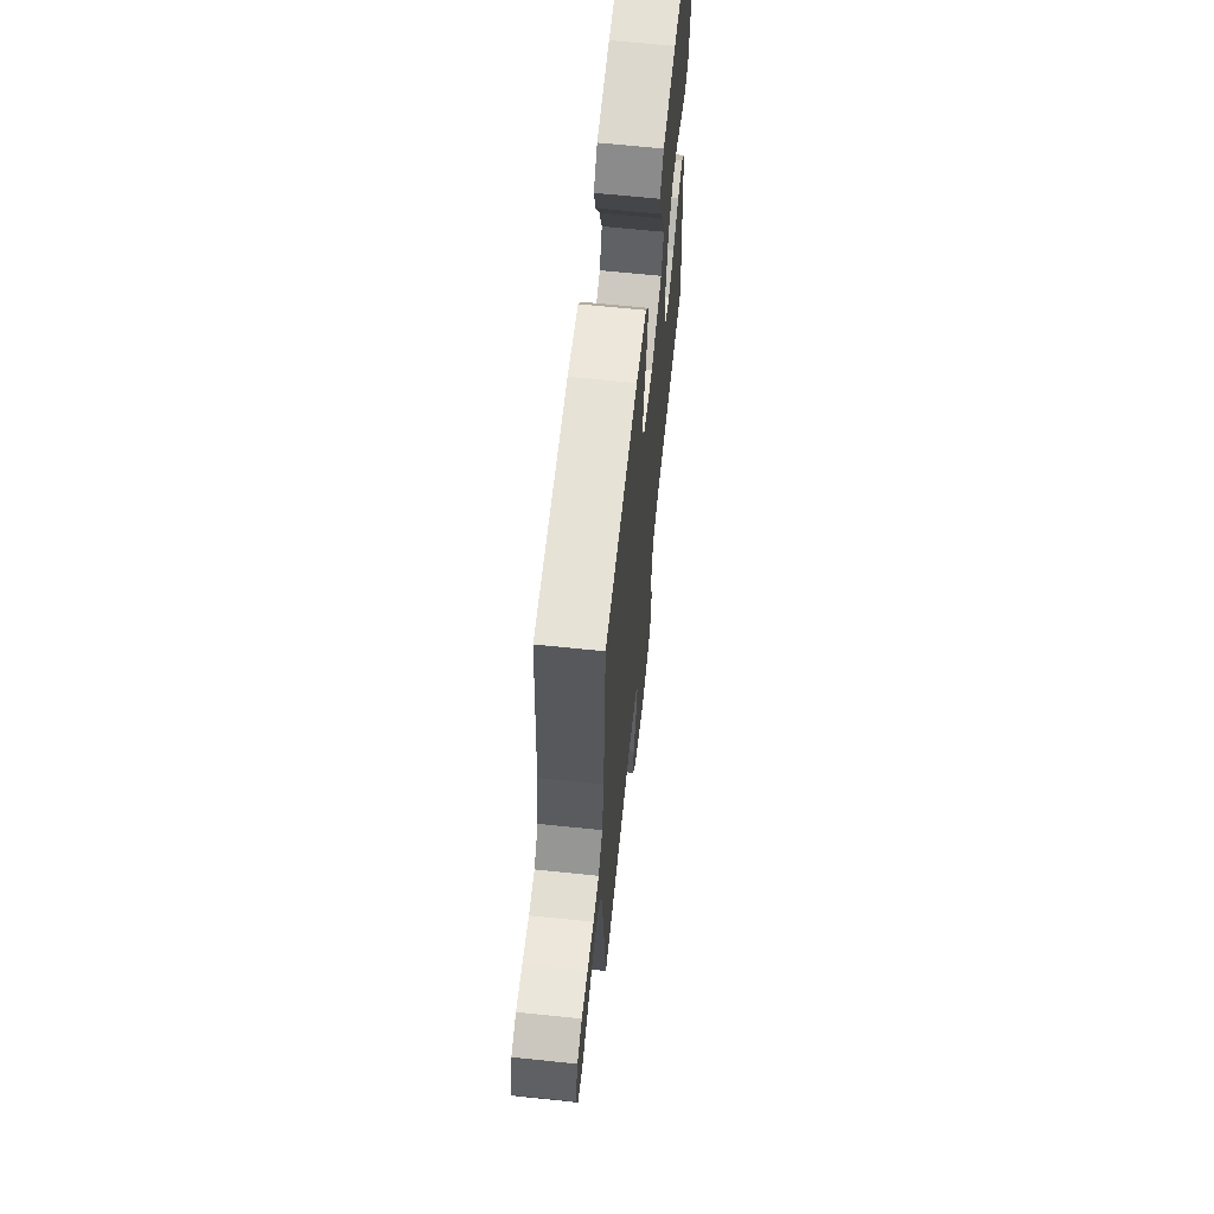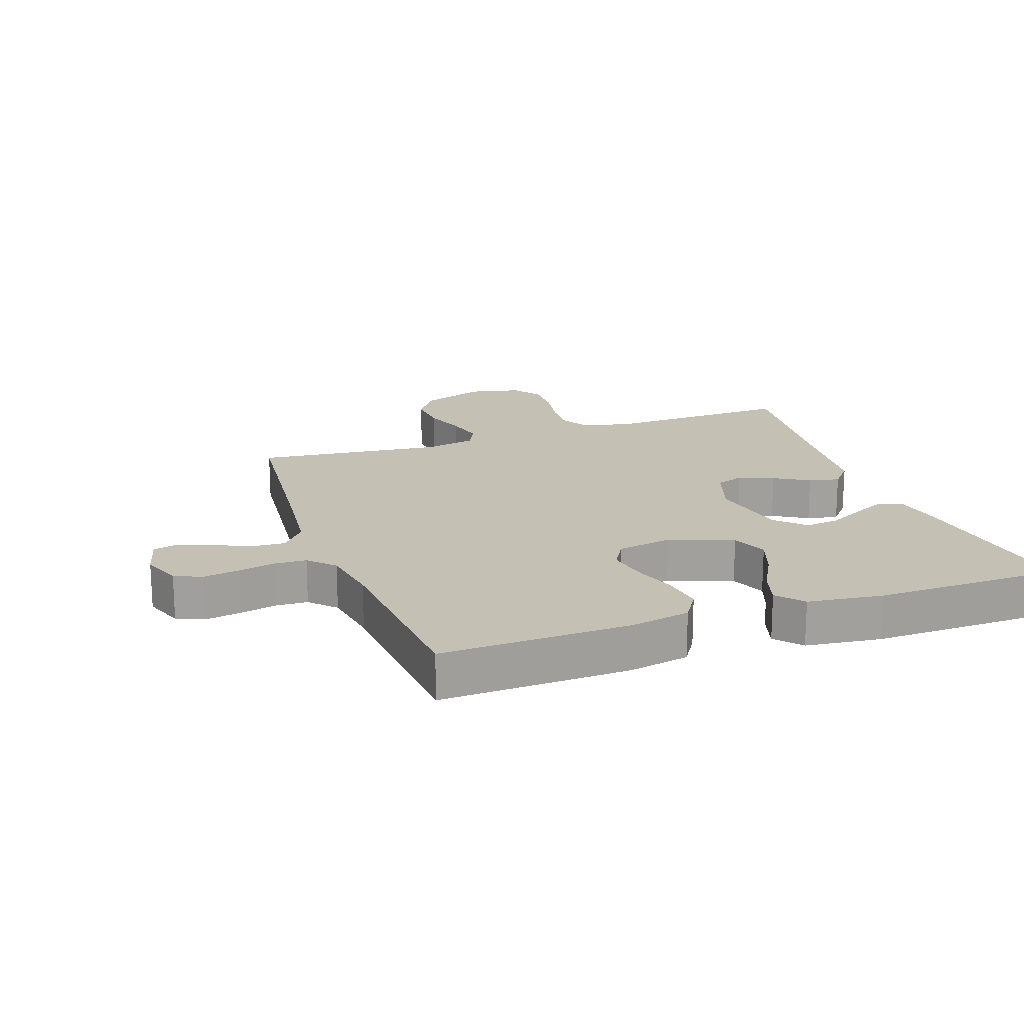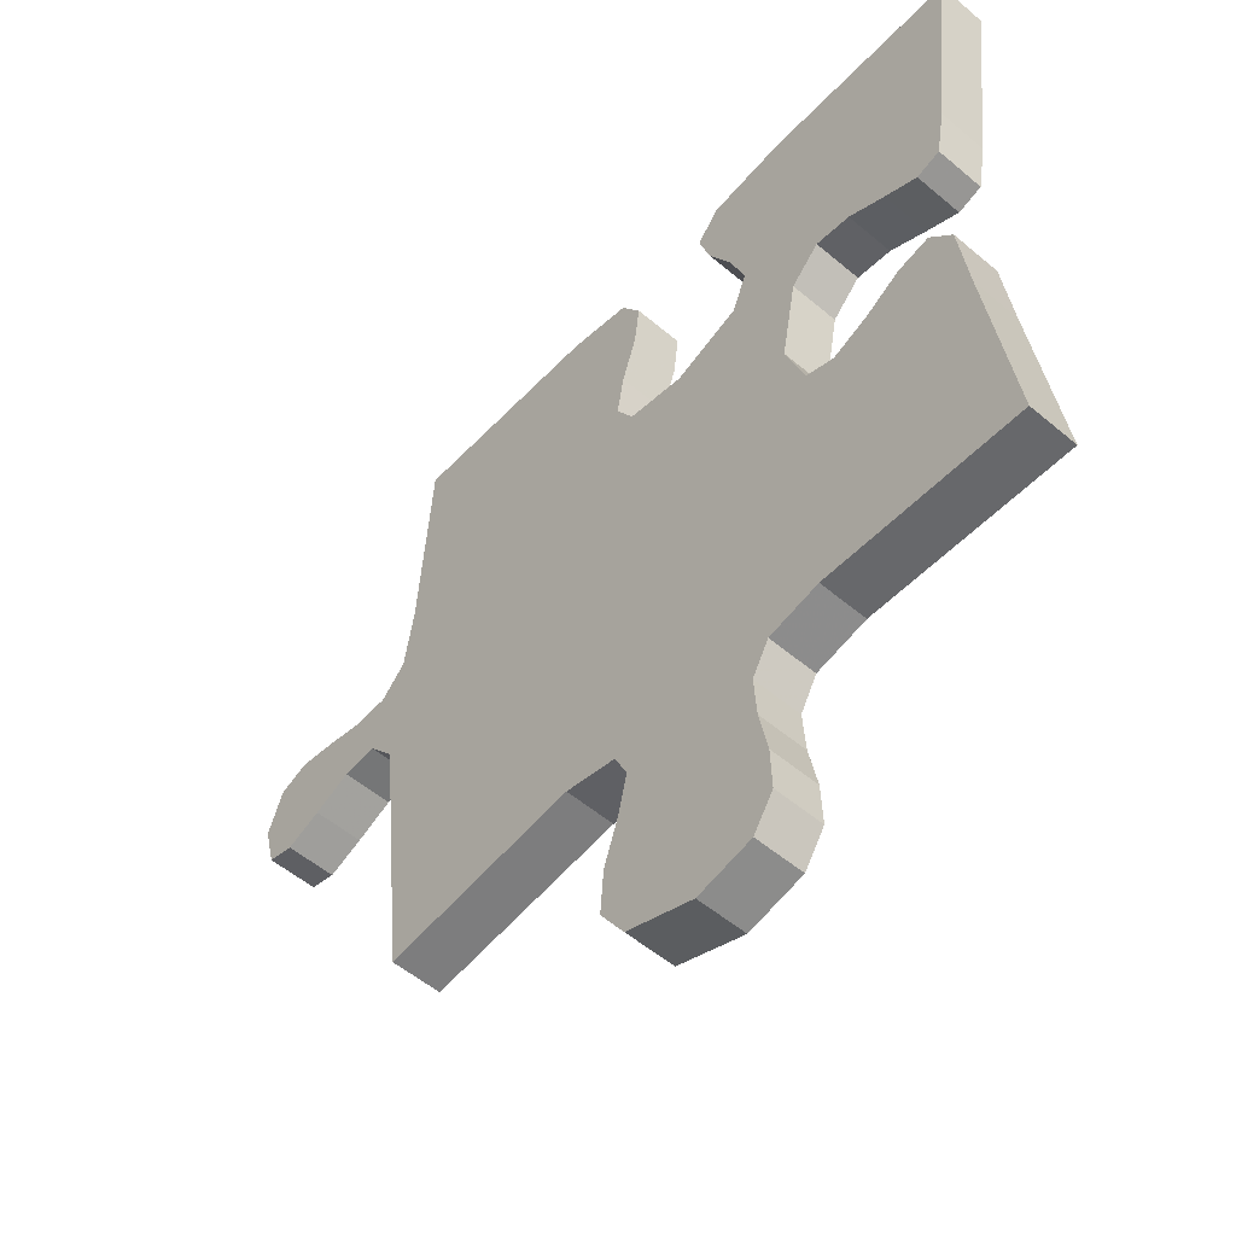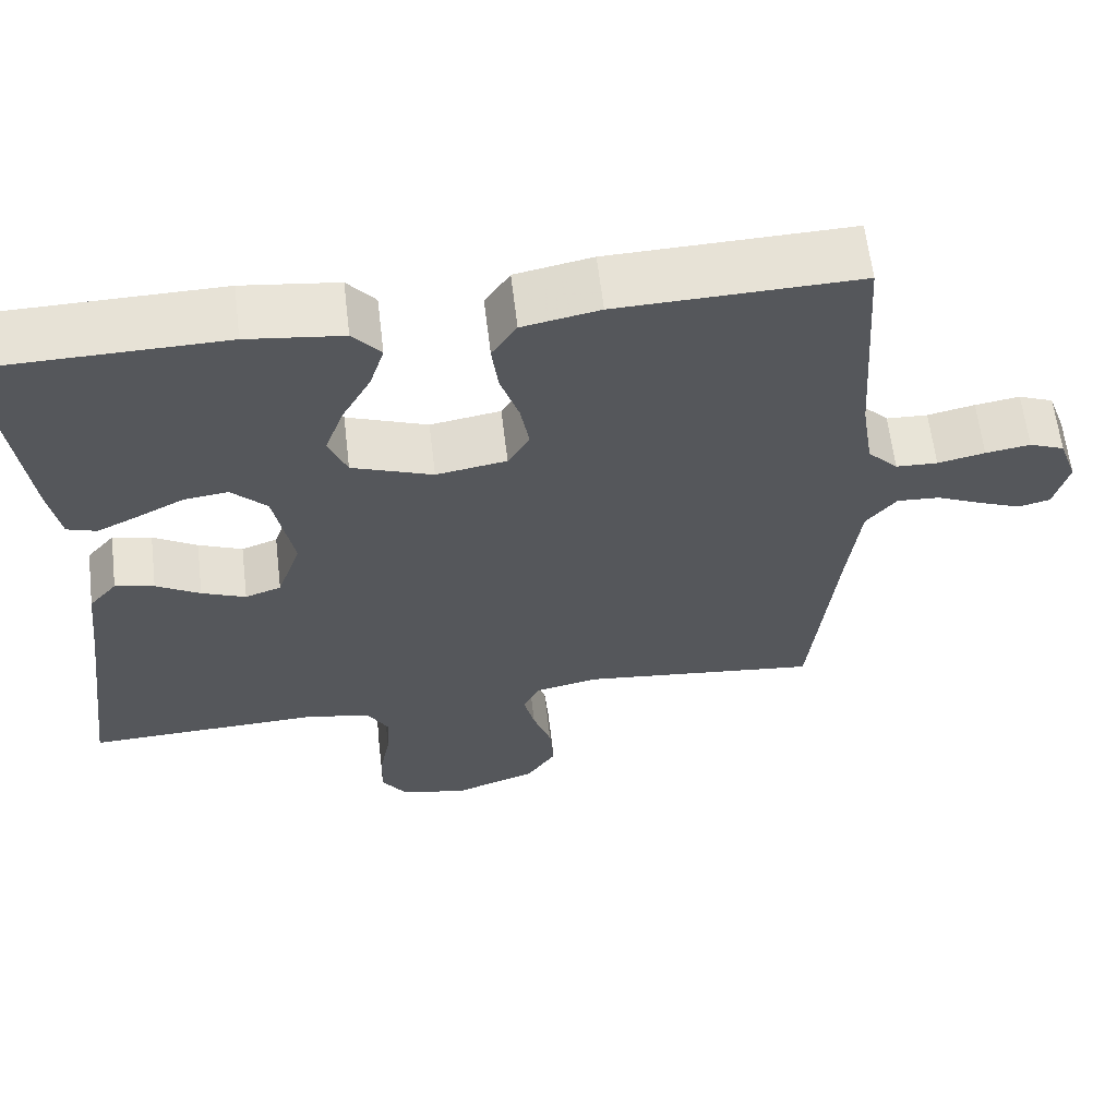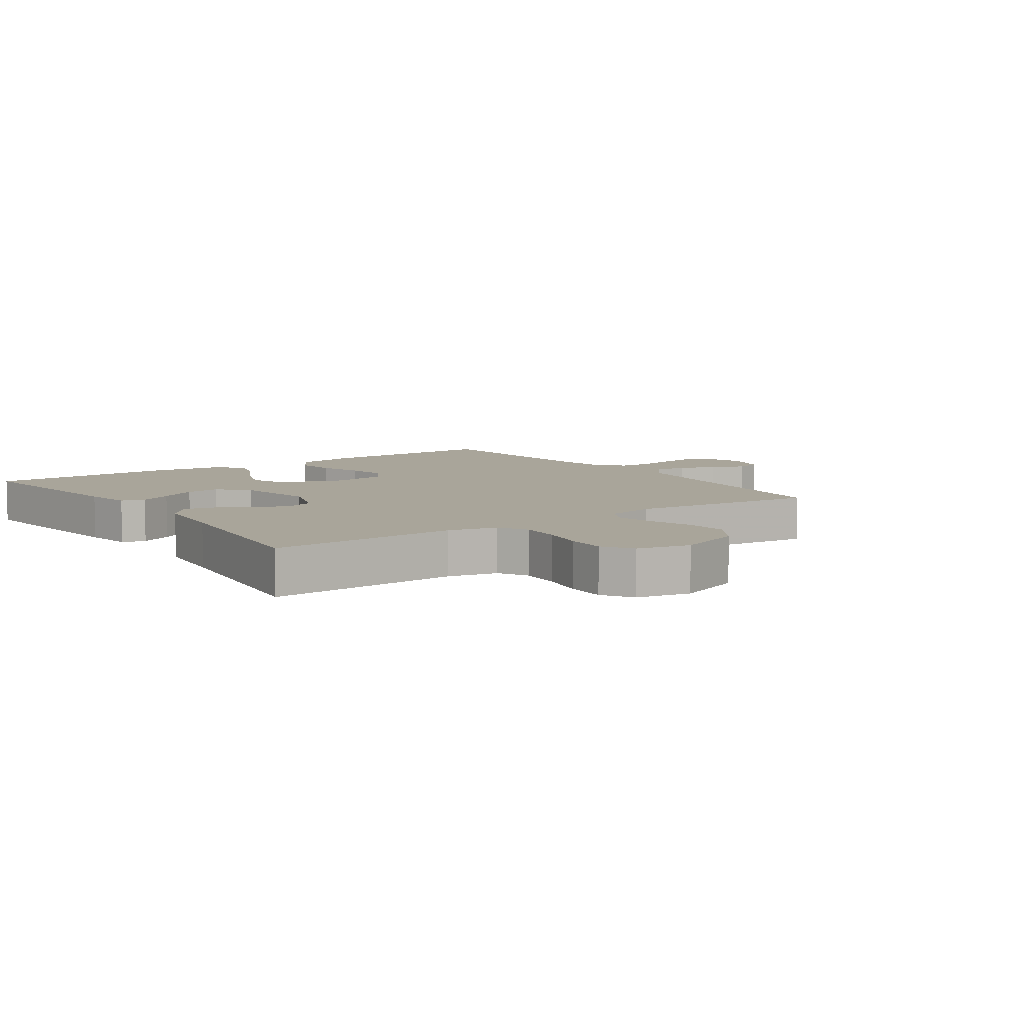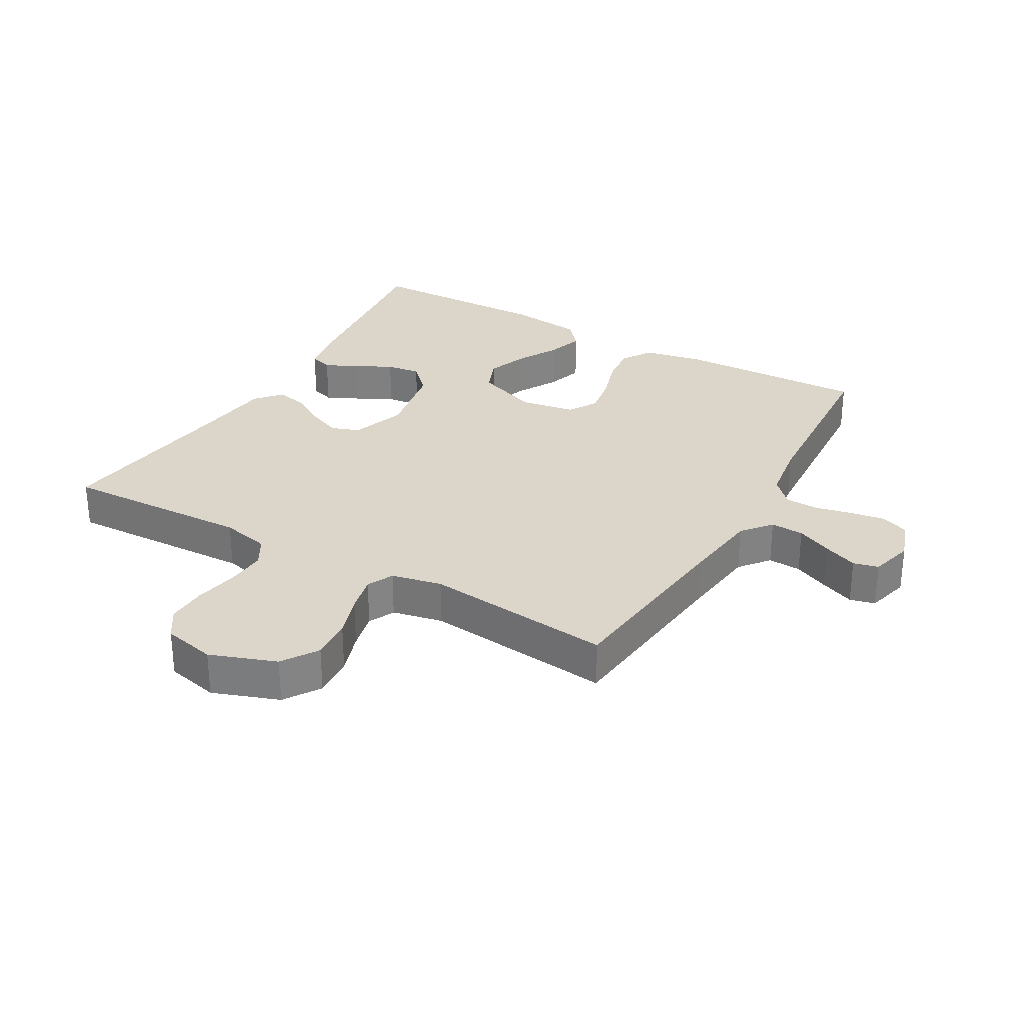
<metadata>
{"format":"obj","ext":"obj","renderer":"f3d","projection":"perspective","resolution":1024,"background":"white","views":[{"elev":65.3,"azim":-84.0,"up":"+Z"},{"elev":18.3,"azim":-19.6,"up":"+Y"},{"elev":-54.1,"azim":48.2,"up":"+Z"},{"elev":62.4,"azim":173.2,"up":"+Z"},{"elev":7.5,"azim":144.8,"up":"+Y"},{"elev":29.7,"azim":-150.2,"up":"+Y"}]}
</metadata>
<code>
v -0.5 0.07 0.5
v -0.2 0.07 0.491
v -0.104 0.07 0.472
v -0.073 0.07 0.424
v -0.081 0.07 0.359
v -0.104 0.07 0.288
v -0.115 0.07 0.224
v -0.088 0.07 0.178
v 0 0.07 0.163
v 0.101 0.07 0.201
v 0.124 0.07 0.258
v 0.1 0.07 0.324
v 0.064 0.07 0.39
v 0.046 0.07 0.448
v 0.081 0.07 0.49
v 0.2 0.07 0.505
v 0.5 0.07 0.5
v 0.463 0.07 0.2
v 0.449 0.07 0.123
v 0.412 0.07 0.111
v 0.36 0.07 0.136
v 0.302 0.07 0.166
v 0.247 0.07 0.173
v 0.203 0.07 0.128
v 0.179 0.07 0
v 0.209 0.07 -0.087
v 0.254 0.07 -0.103
v 0.309 0.07 -0.08
v 0.364 0.07 -0.047
v 0.413 0.07 -0.036
v 0.448 0.07 -0.077
v 0.462 0.07 -0.2
v 0.5 0.07 -0.5
v 0.2 0.07 -0.489
v 0.122 0.07 -0.507
v 0.096 0.07 -0.553
v 0.1 0.07 -0.617
v 0.113 0.07 -0.686
v 0.115 0.07 -0.75
v 0.084 0.07 -0.797
v 0 0.07 -0.816
v -0.105 0.07 -0.778
v -0.142 0.07 -0.721
v -0.137 0.07 -0.654
v -0.114 0.07 -0.586
v -0.1 0.07 -0.526
v -0.12 0.07 -0.484
v -0.2 0.07 -0.467
v -0.5 0.07 -0.5
v -0.532 0.07 -0.2
v -0.547 0.07 -0.075
v -0.585 0.07 -0.028
v -0.638 0.07 -0.031
v -0.695 0.07 -0.057
v -0.749 0.07 -0.079
v -0.789 0.07 -0.069
v -0.807 0.07 0
v -0.784 0.07 0.065
v -0.74 0.07 0.083
v -0.684 0.07 0.074
v -0.625 0.07 0.061
v -0.573 0.07 0.063
v -0.535 0.07 0.103
v -0.52 0.07 0.2
v -0.5 0 0.5
v -0.2 0 0.491
v -0.104 0 0.472
v -0.073 0 0.424
v -0.081 0 0.359
v -0.104 0 0.288
v -0.115 0 0.224
v -0.088 0 0.178
v 0 0 0.163
v 0.101 0 0.201
v 0.124 0 0.258
v 0.1 0 0.324
v 0.064 0 0.39
v 0.046 0 0.448
v 0.081 0 0.49
v 0.2 0 0.505
v 0.5 0 0.5
v 0.463 0 0.2
v 0.449 0 0.123
v 0.412 0 0.111
v 0.36 0 0.136
v 0.302 0 0.166
v 0.247 0 0.173
v 0.203 0 0.128
v 0.179 0 0
v 0.209 0 -0.087
v 0.254 0 -0.103
v 0.309 0 -0.08
v 0.364 0 -0.047
v 0.413 0 -0.036
v 0.448 0 -0.077
v 0.462 0 -0.2
v 0.5 0 -0.5
v 0.2 0 -0.489
v 0.122 0 -0.507
v 0.096 0 -0.553
v 0.1 0 -0.617
v 0.113 0 -0.686
v 0.115 0 -0.75
v 0.084 0 -0.797
v 0 0 -0.816
v -0.105 0 -0.778
v -0.142 0 -0.721
v -0.137 0 -0.654
v -0.114 0 -0.586
v -0.1 0 -0.526
v -0.12 0 -0.484
v -0.2 0 -0.467
v -0.5 0 -0.5
v -0.532 0 -0.2
v -0.547 0 -0.075
v -0.585 0 -0.028
v -0.638 0 -0.031
v -0.695 0 -0.057
v -0.749 0 -0.079
v -0.789 0 -0.069
v -0.807 0 0
v -0.784 0 0.065
v -0.74 0 0.083
v -0.684 0 0.074
v -0.625 0 0.061
v -0.573 0 0.063
v -0.535 0 0.103
v -0.52 0 0.2
f 59 60 61
f 58 59 61
f 57 58 61
f 56 57 61
f 55 56 61
f 54 55 61
f 53 54 61
f 52 53 61 62
f 51 52 62 63
f 48 49 50
f 51 63 64
f 50 51 64
f 48 50 64
f 47 48 64
f 43 44 45
f 42 43 45
f 41 42 45
f 40 41 45
f 39 40 45
f 38 39 45
f 37 38 45
f 36 37 45 46
f 35 36 46 47
f 32 33 34
f 34 35 47
f 32 34 47
f 31 32 47
f 30 31 47
f 29 30 47
f 28 29 47
f 20 21 22
f 19 20 22
f 18 19 22
f 17 18 22
f 16 17 22
f 15 16 22
f 14 15 22
f 13 14 22
f 12 13 22
f 11 12 22 23
f 10 11 23 24
f 4 5 6
f 3 4 6
f 2 3 6
f 1 2 6
f 64 1 6
f 64 6 7
f 47 64 7 8
f 27 28 47
f 26 27 47
f 47 8 9
f 26 47 9
f 25 26 9
f 9 10 24 25
f 125 124 123
f 125 123 122
f 125 122 121
f 125 121 120
f 125 120 119
f 125 119 118
f 125 118 117
f 126 125 117 116
f 127 126 116 115
f 114 113 112
f 128 127 115
f 128 115 114
f 128 114 112
f 128 112 111
f 109 108 107
f 109 107 106
f 109 106 105
f 109 105 104
f 109 104 103
f 109 103 102
f 109 102 101
f 110 109 101 100
f 111 110 100 99
f 98 97 96
f 111 99 98
f 111 98 96
f 111 96 95
f 111 95 94
f 111 94 93
f 111 93 92
f 86 85 84
f 86 84 83
f 86 83 82
f 86 82 81
f 86 81 80
f 86 80 79
f 86 79 78
f 86 78 77
f 86 77 76
f 87 86 76 75
f 88 87 75 74
f 70 69 68
f 70 68 67
f 70 67 66
f 70 66 65
f 70 65 128
f 71 70 128
f 72 71 128 111
f 111 92 91
f 111 91 90
f 73 72 111
f 73 111 90
f 73 90 89
f 89 88 74 73
f 1 65 66 2
f 2 66 67 3
f 3 67 68 4
f 4 68 69 5
f 5 69 70 6
f 6 70 71 7
f 7 71 72 8
f 8 72 73 9
f 9 73 74 10
f 10 74 75 11
f 11 75 76 12
f 12 76 77 13
f 13 77 78 14
f 14 78 79 15
f 15 79 80 16
f 16 80 81 17
f 17 81 82 18
f 18 82 83 19
f 19 83 84 20
f 20 84 85 21
f 21 85 86 22
f 22 86 87 23
f 23 87 88 24
f 24 88 89 25
f 25 89 90 26
f 26 90 91 27
f 27 91 92 28
f 28 92 93 29
f 29 93 94 30
f 30 94 95 31
f 31 95 96 32
f 32 96 97 33
f 33 97 98 34
f 34 98 99 35
f 35 99 100 36
f 36 100 101 37
f 37 101 102 38
f 38 102 103 39
f 39 103 104 40
f 40 104 105 41
f 41 105 106 42
f 42 106 107 43
f 43 107 108 44
f 44 108 109 45
f 45 109 110 46
f 46 110 111 47
f 47 111 112 48
f 48 112 113 49
f 49 113 114 50
f 50 114 115 51
f 51 115 116 52
f 52 116 117 53
f 53 117 118 54
f 54 118 119 55
f 55 119 120 56
f 56 120 121 57
f 57 121 122 58
f 58 122 123 59
f 59 123 124 60
f 60 124 125 61
f 61 125 126 62
f 62 126 127 63
f 63 127 128 64
f 64 128 65 1

</code>
